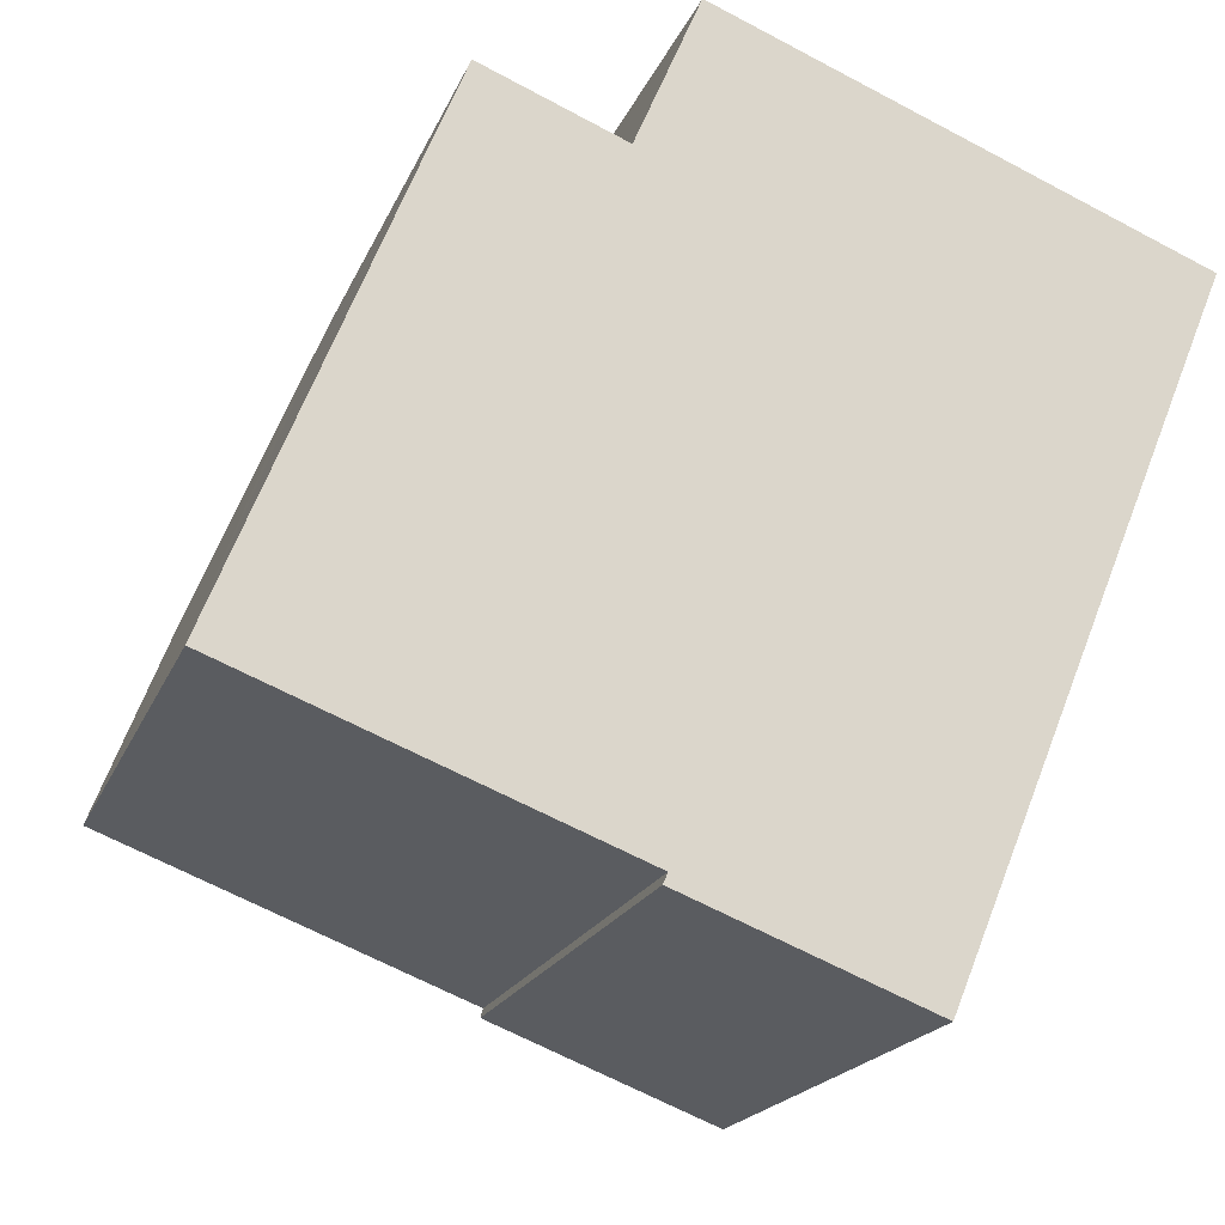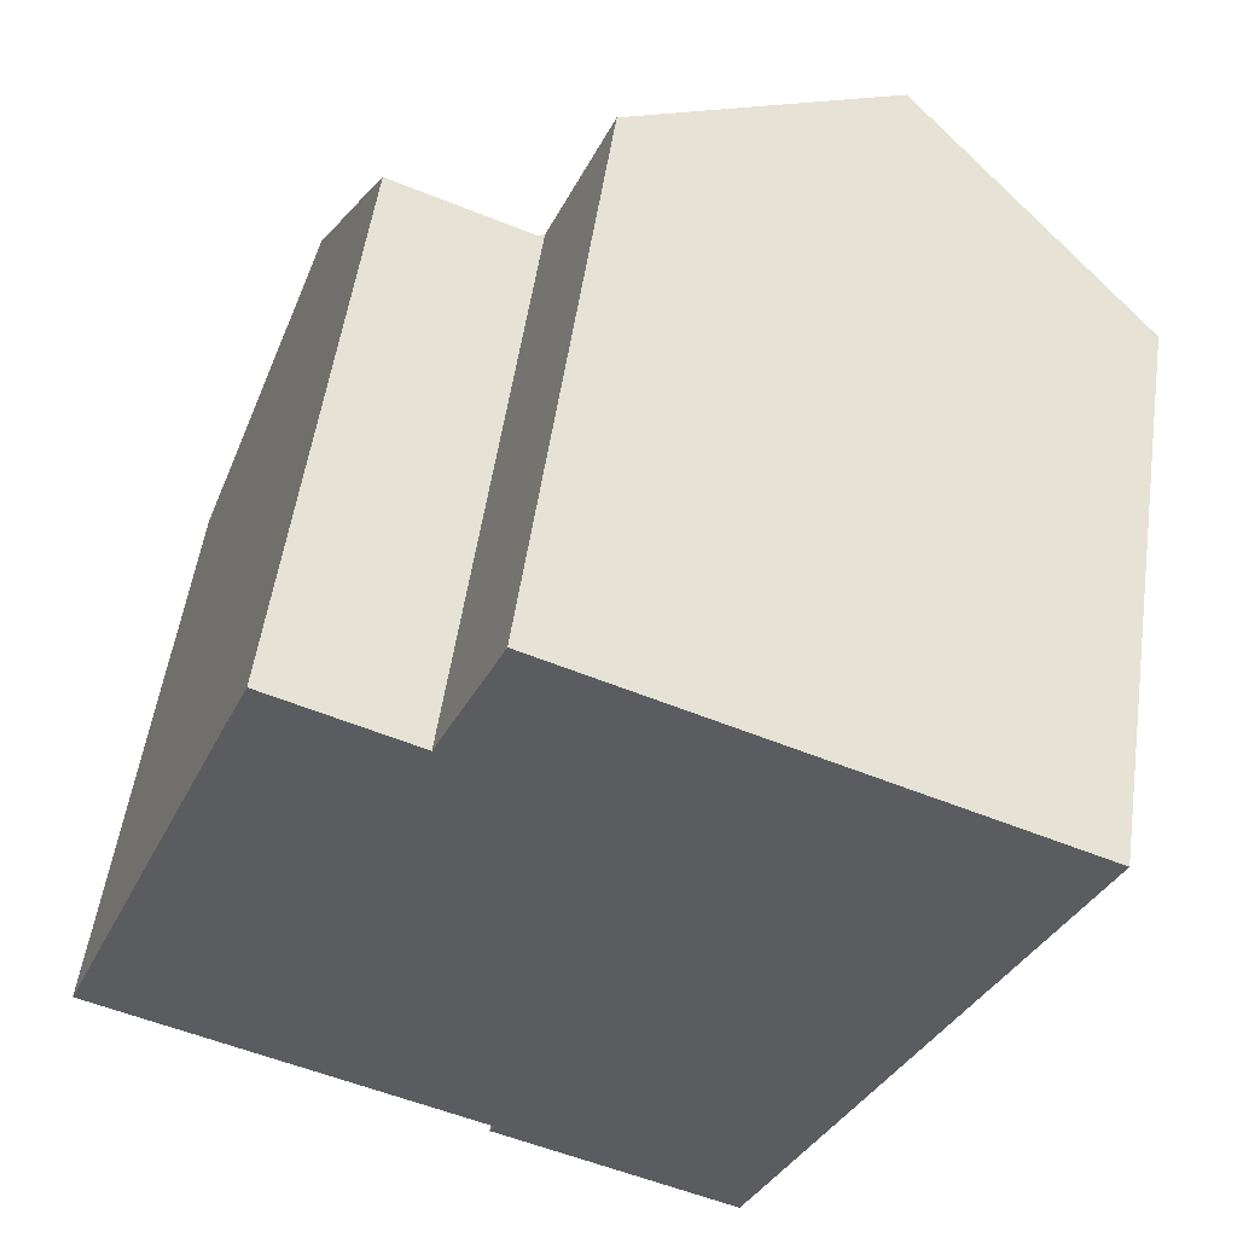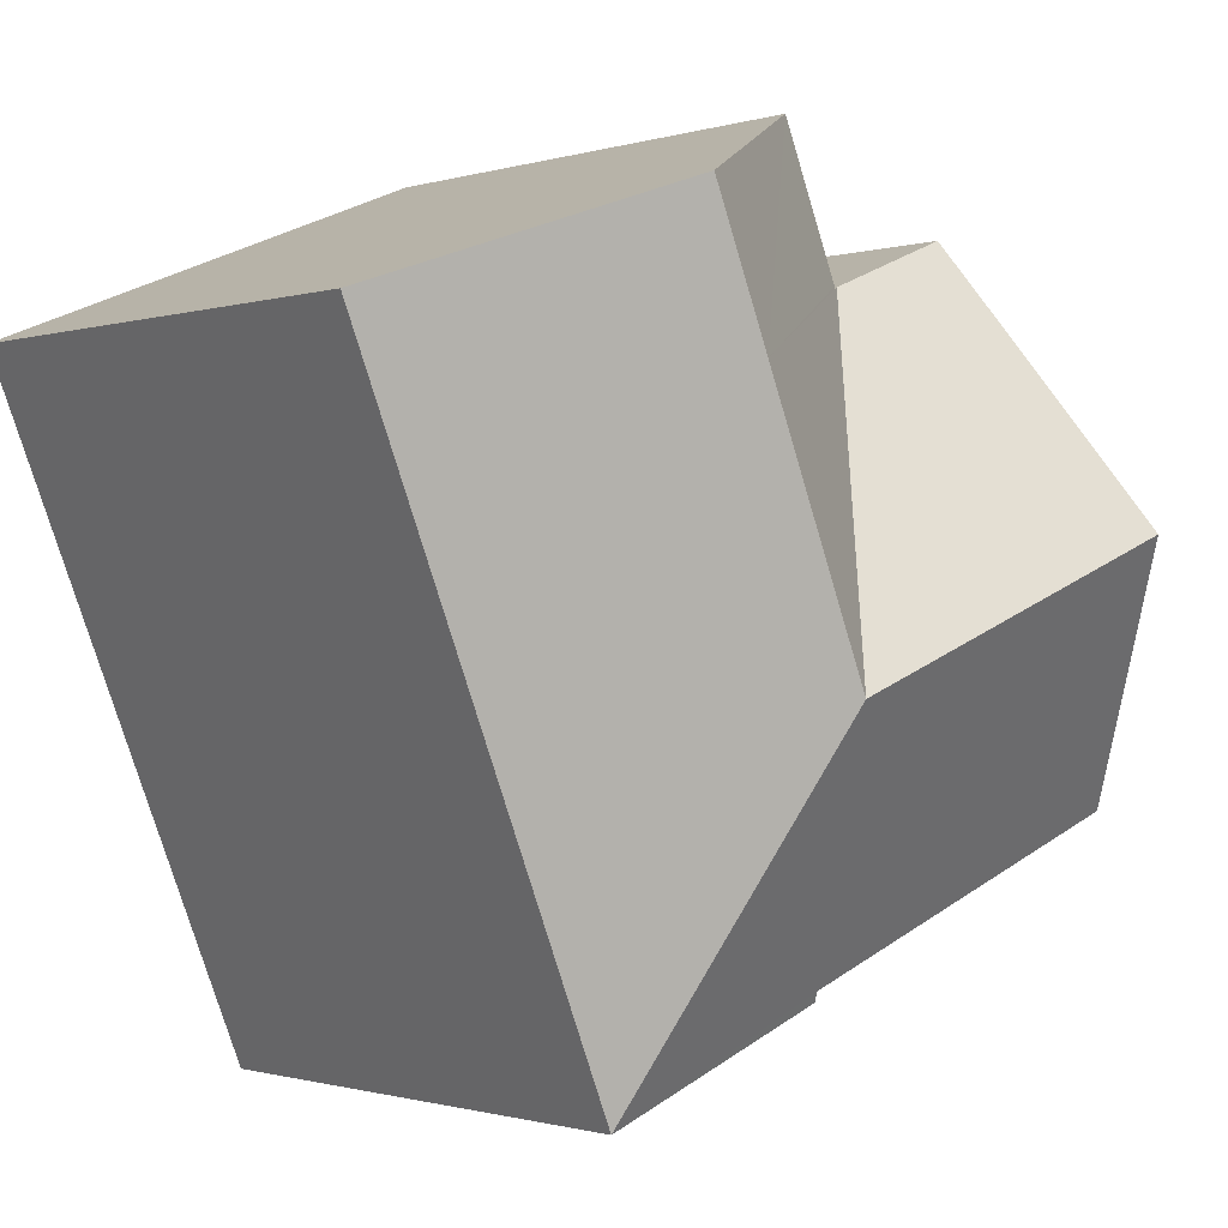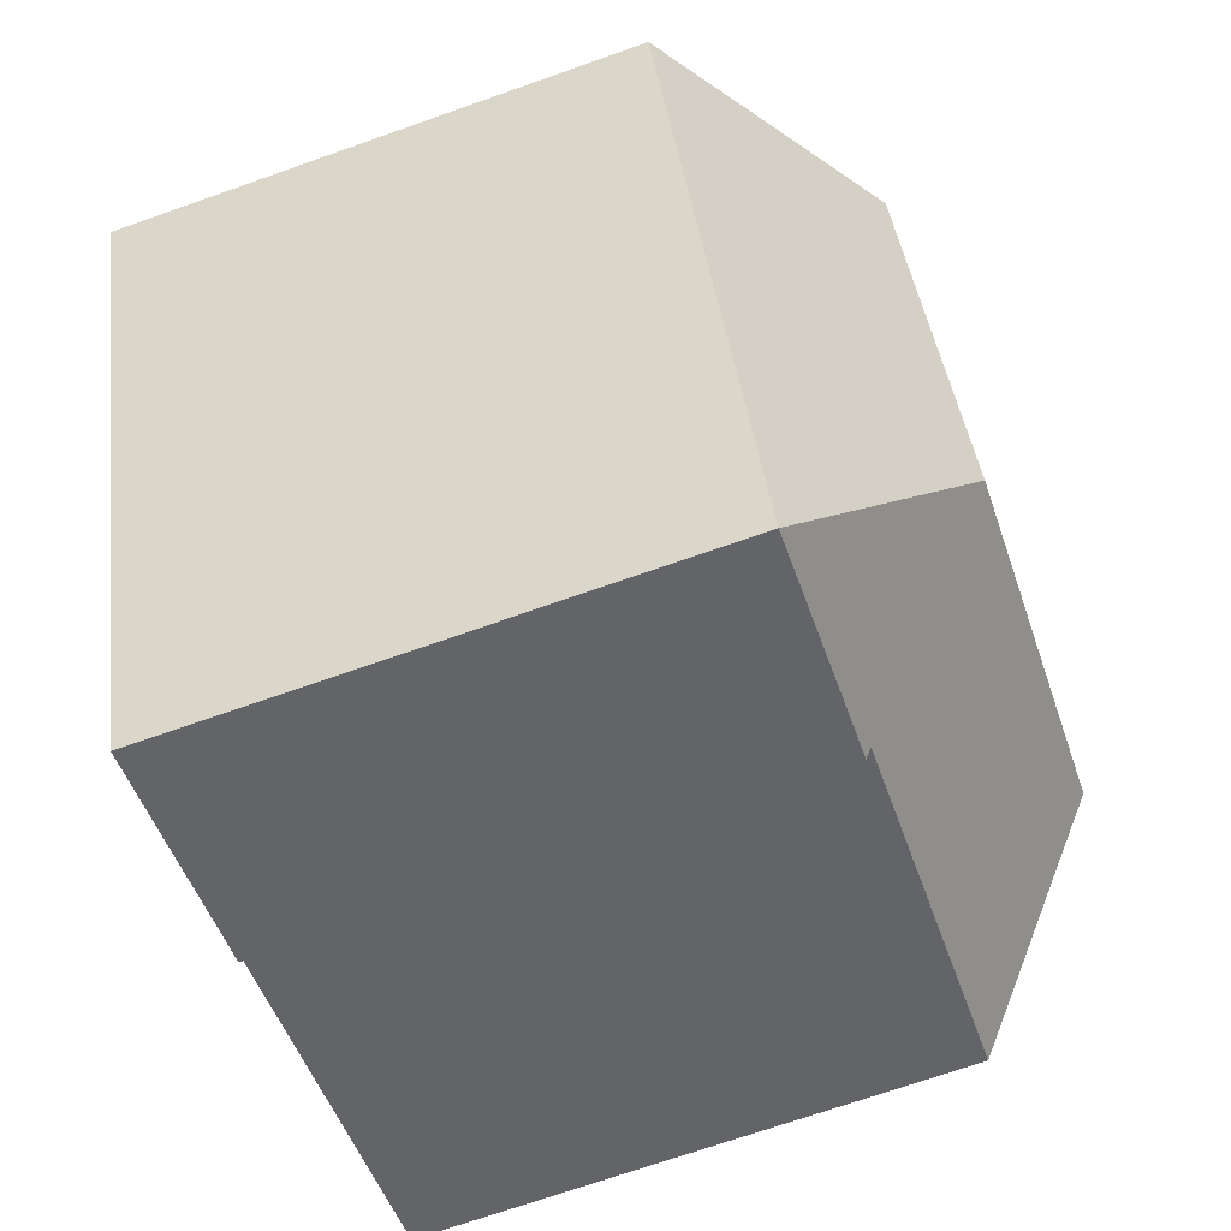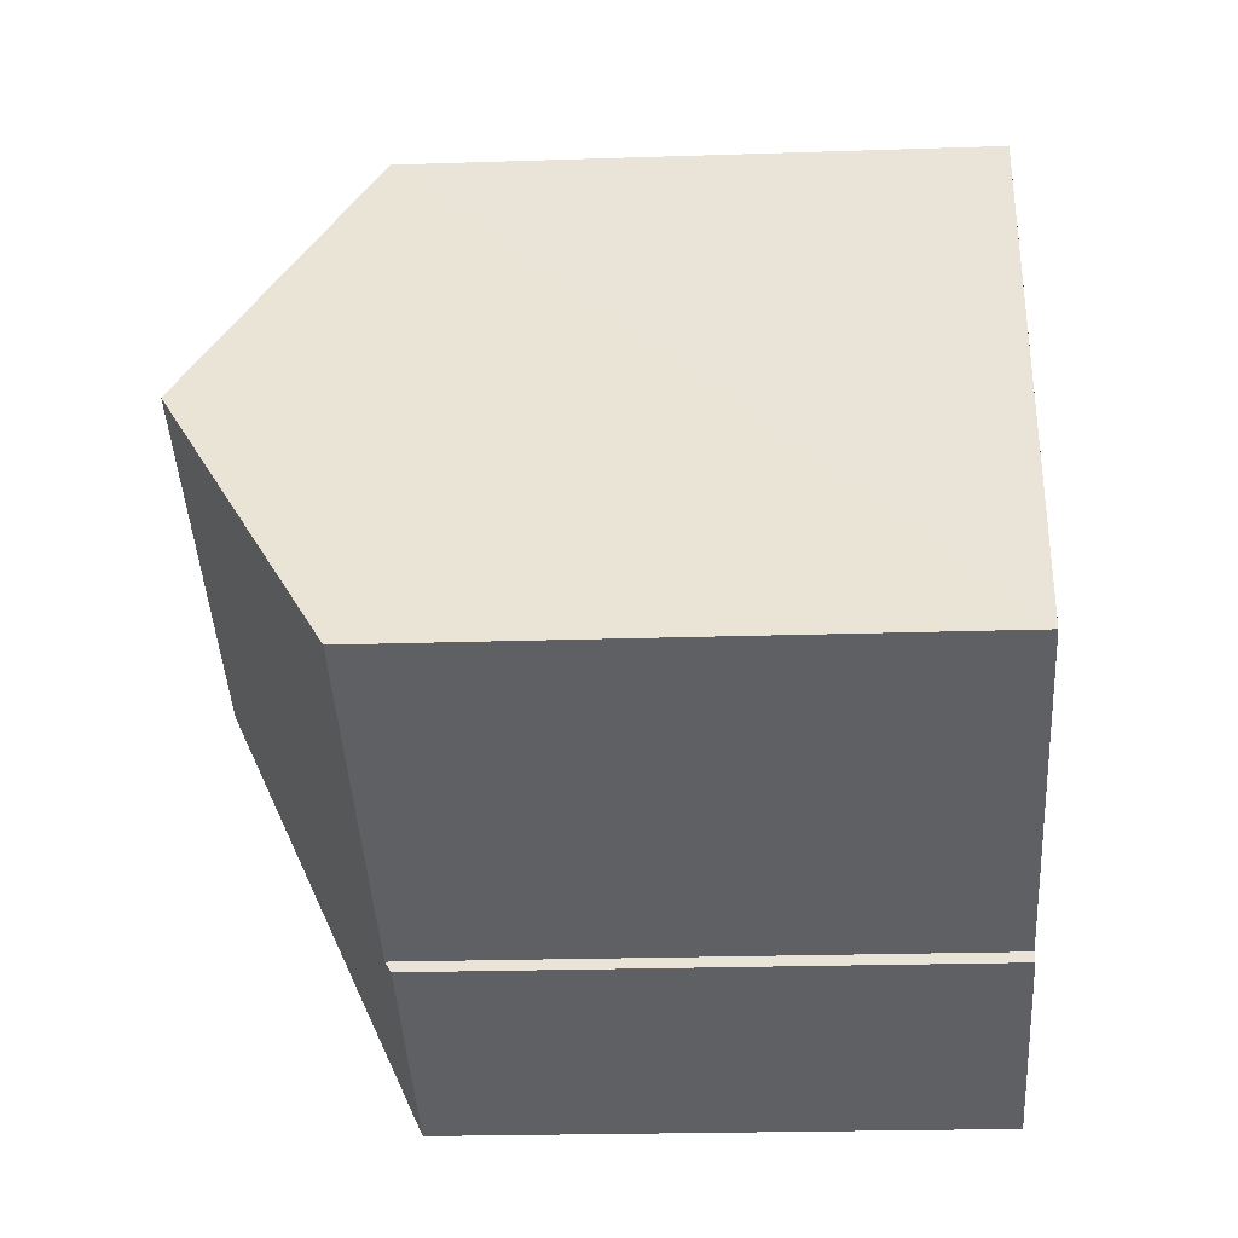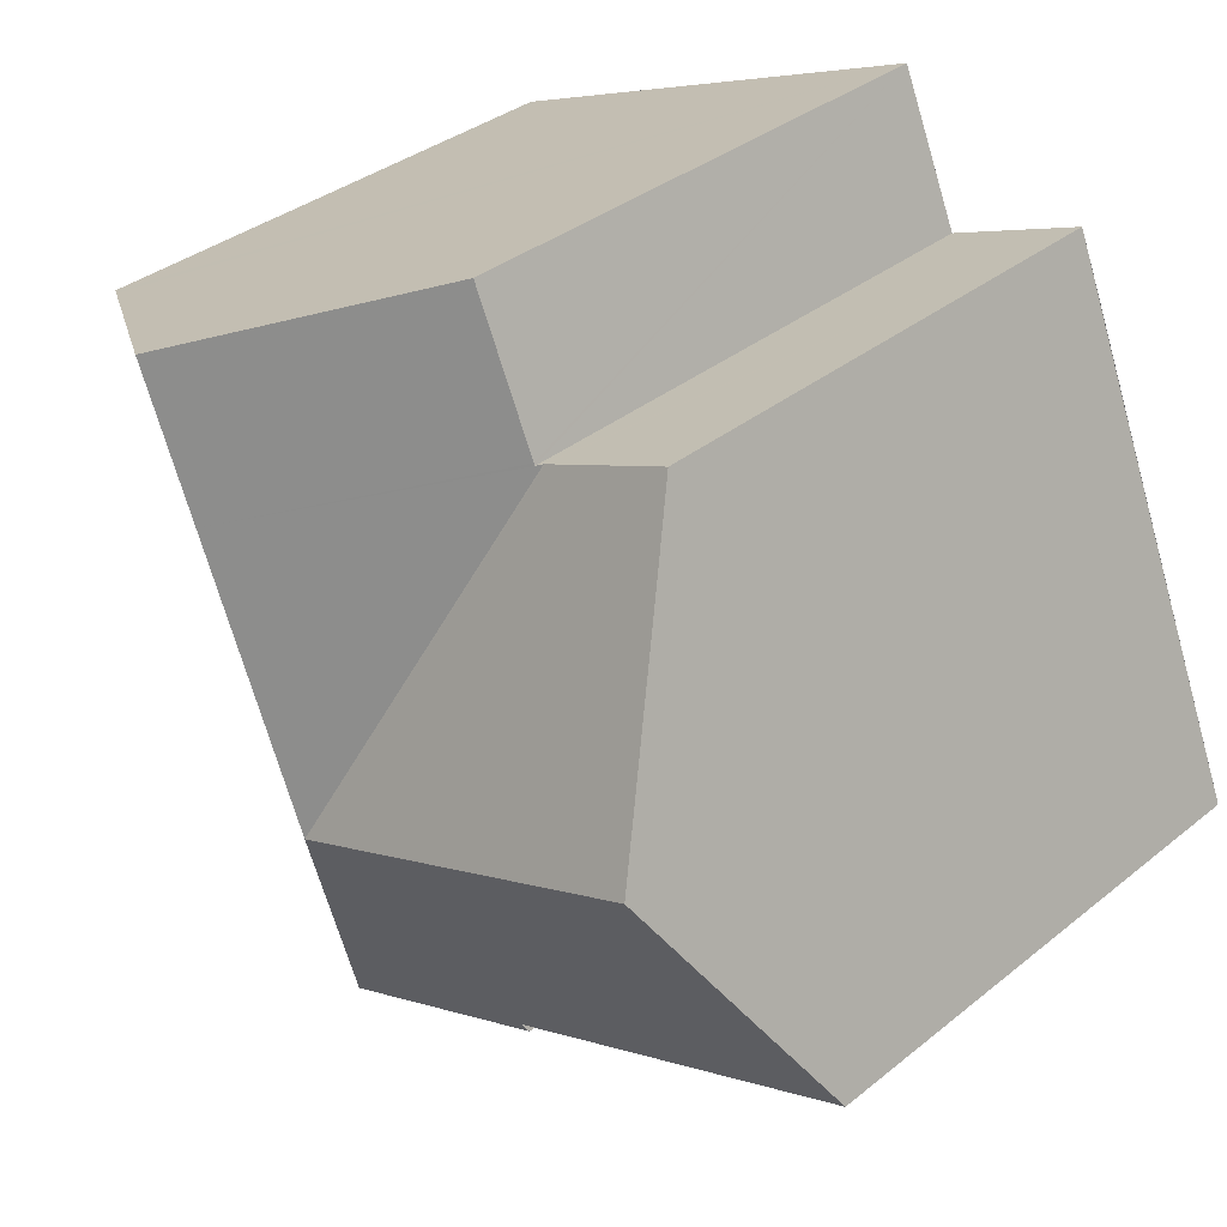
<metadata>
{"format":"obj","ext":"obj","renderer":"f3d","projection":"perspective","resolution":1024,"background":"white","views":[{"elev":-18.9,"azim":-17.3,"up":"+Z"},{"elev":53.7,"azim":8.3,"up":"+Z"},{"elev":-0.9,"azim":138.9,"up":"+Z"},{"elev":-70.8,"azim":109.4,"up":"+Z"},{"elev":-21.0,"azim":-86.5,"up":"+Z"},{"elev":34.9,"azim":-137.0,"up":"+Z"}]}
</metadata>
<code>
v  14.57 12.9 -5.904
v  9.024 13.06 -3.468
v  11.41 16.81 2.68
v  8.919 12.9 -3.718
v  3.071 13.06 -1.18
v  5.565 16.81 4.933
v  0 13.05 7.993e-16
v  2.462 16.81 6.129
v  0.107 13.22 0.267
v  4.423 13.82 11.01
v  5.071 12.85 12.6
v  8.178 12.88 11.34
v  8.228 12.88 11.32
v  8.373 12.98 11.26
v  14.05 16.81 9.141
v  8.397 12.98 11.32
v  9.872 13.01 14.79
v  15.44 16.81 12.55
v  19.8 12.91 6.924
v  21.16 12.91 10.25
v  20.67 13.24 10.44
v  20.86 13.11 10.37
v  0 0 0
v  5.071 -7.713e-16 12.6
v  0.107 -1.635e-17 0.267
v  2.462 -3.753e-16 6.129
v  4.423 -6.743e-16 11.01
v  8.373 -6.895e-16 11.26
v  8.178 -6.944e-16 11.34
v  8.228 -6.932e-16 11.32
v  9.872 -9.054e-16 14.79
v  20.86 -6.347e-16 10.37
v  21.16 -6.275e-16 10.25
v  15.44 -7.683e-16 12.55
v  20.67 -6.394e-16 10.44
v  8.397 -6.93e-16 11.32
v  9.024 2.124e-16 -3.468
v  8.919 2.277e-16 -3.718
v  14.57 3.615e-16 -5.904
v  19.8 -4.24e-16 6.924
v  3.071 7.225e-17 -1.18
g defaultobject
f 1 2 3
f 2 1 4
f 3 2 5
f 3 5 6
f 6 5 7
f 6 7 8
f 8 7 9
f 10 6 8
f 6 10 3
f 3 10 11
f 3 11 12
f 3 12 13
f 3 14 15
f 14 3 13
f 15 14 16
f 15 16 17
f 15 17 18
f 3 19 1
f 19 3 15
f 19 15 20
f 20 15 21
f 21 15 18
f 20 21 22
f 9 10 8
f 10 9 7
f 10 7 23
f 10 23 11
f 11 23 24
f 24 23 25
f 24 25 26
f 24 26 27
f 24 12 11
f 12 24 13
f 13 28 14
f 28 13 24
f 28 24 29
f 28 29 30
f 31 18 17
f 18 31 21
f 21 31 22
f 22 31 20
f 20 31 32
f 20 32 33
f 32 31 34
f 32 34 35
f 16 31 17
f 31 16 14
f 31 14 28
f 31 28 36
f 4 37 2
f 37 4 38
f 33 19 20
f 19 33 1
f 1 33 39
f 39 33 40
f 1 38 4
f 38 1 39
f 37 5 2
f 5 37 7
f 7 37 23
f 23 37 41
f 32 40 33
f 40 32 35
f 40 35 34
f 40 34 31
f 40 31 36
f 40 36 39
f 39 36 28
f 39 28 29
f 39 29 24
f 39 24 27
f 39 27 26
f 39 26 37
f 37 26 25
f 37 25 41
f 41 25 23
f 38 39 37

</code>
